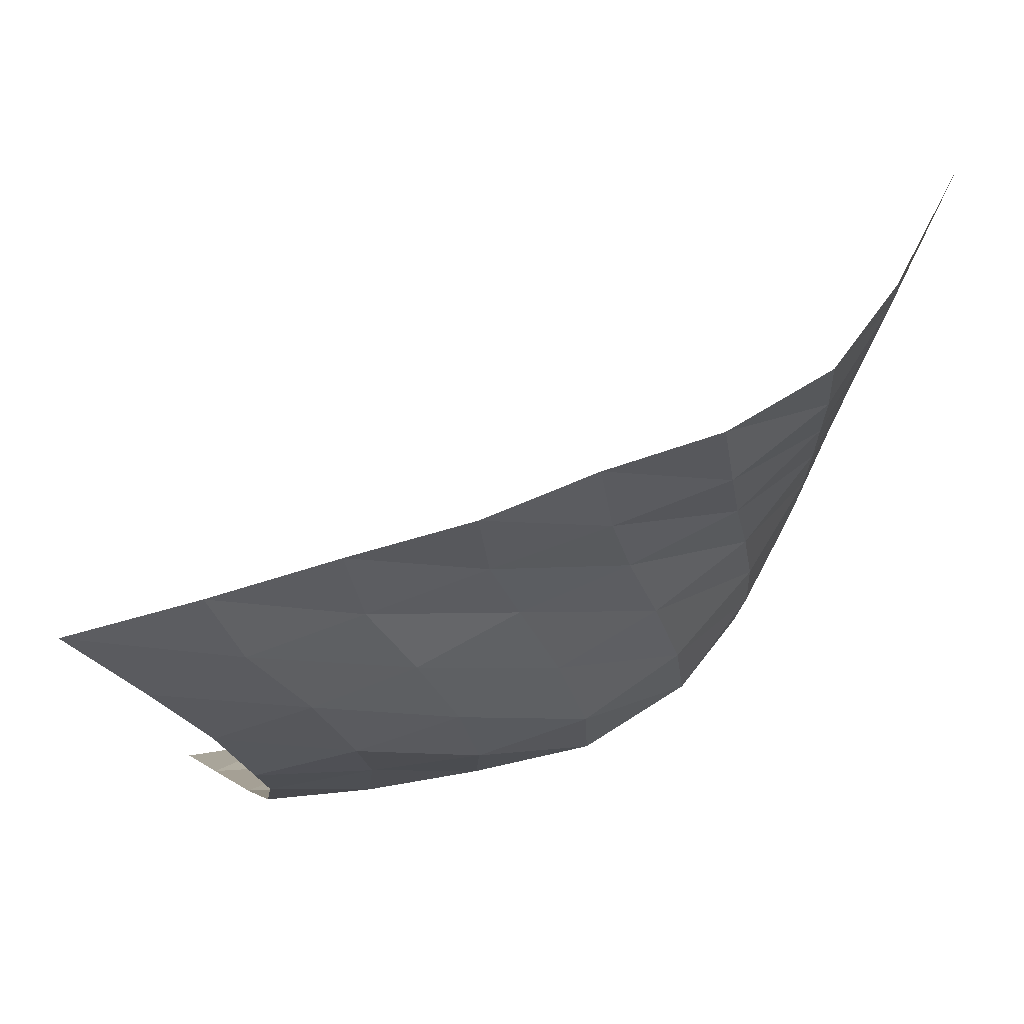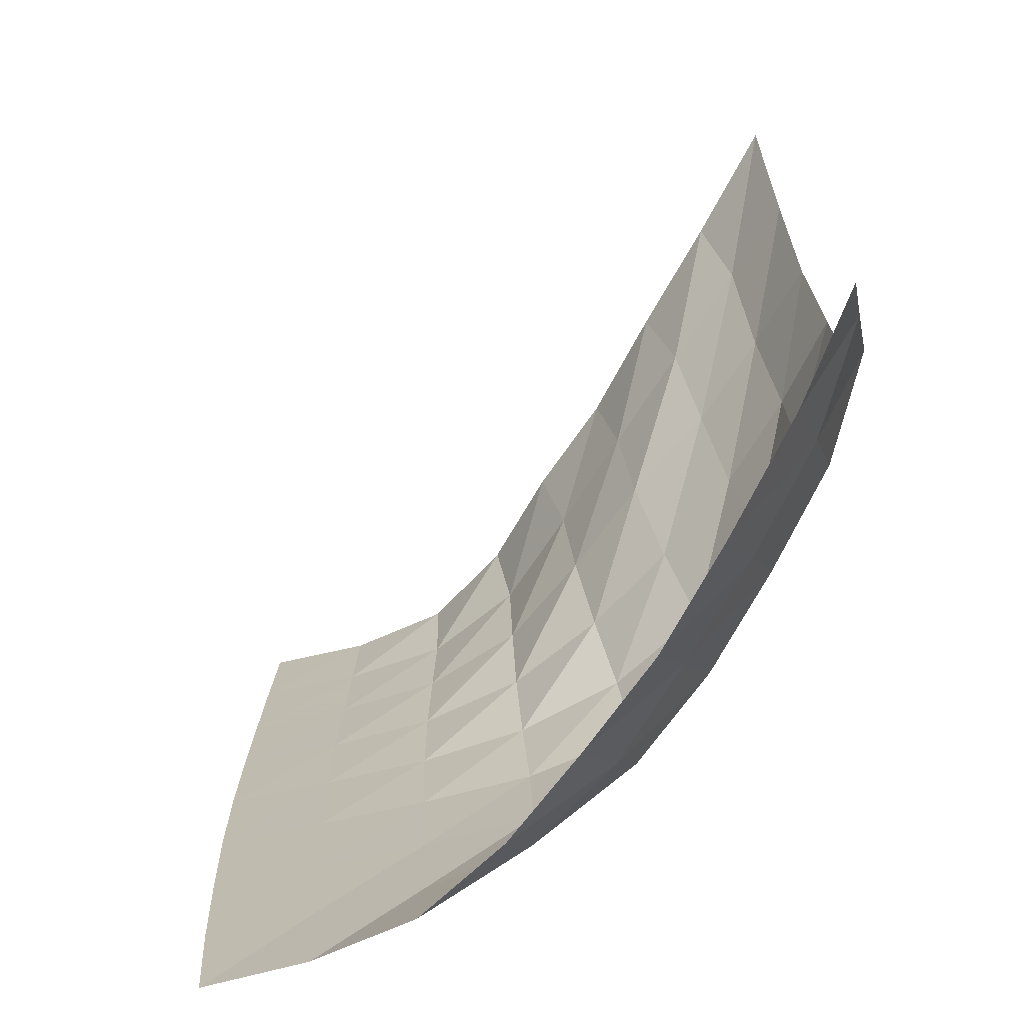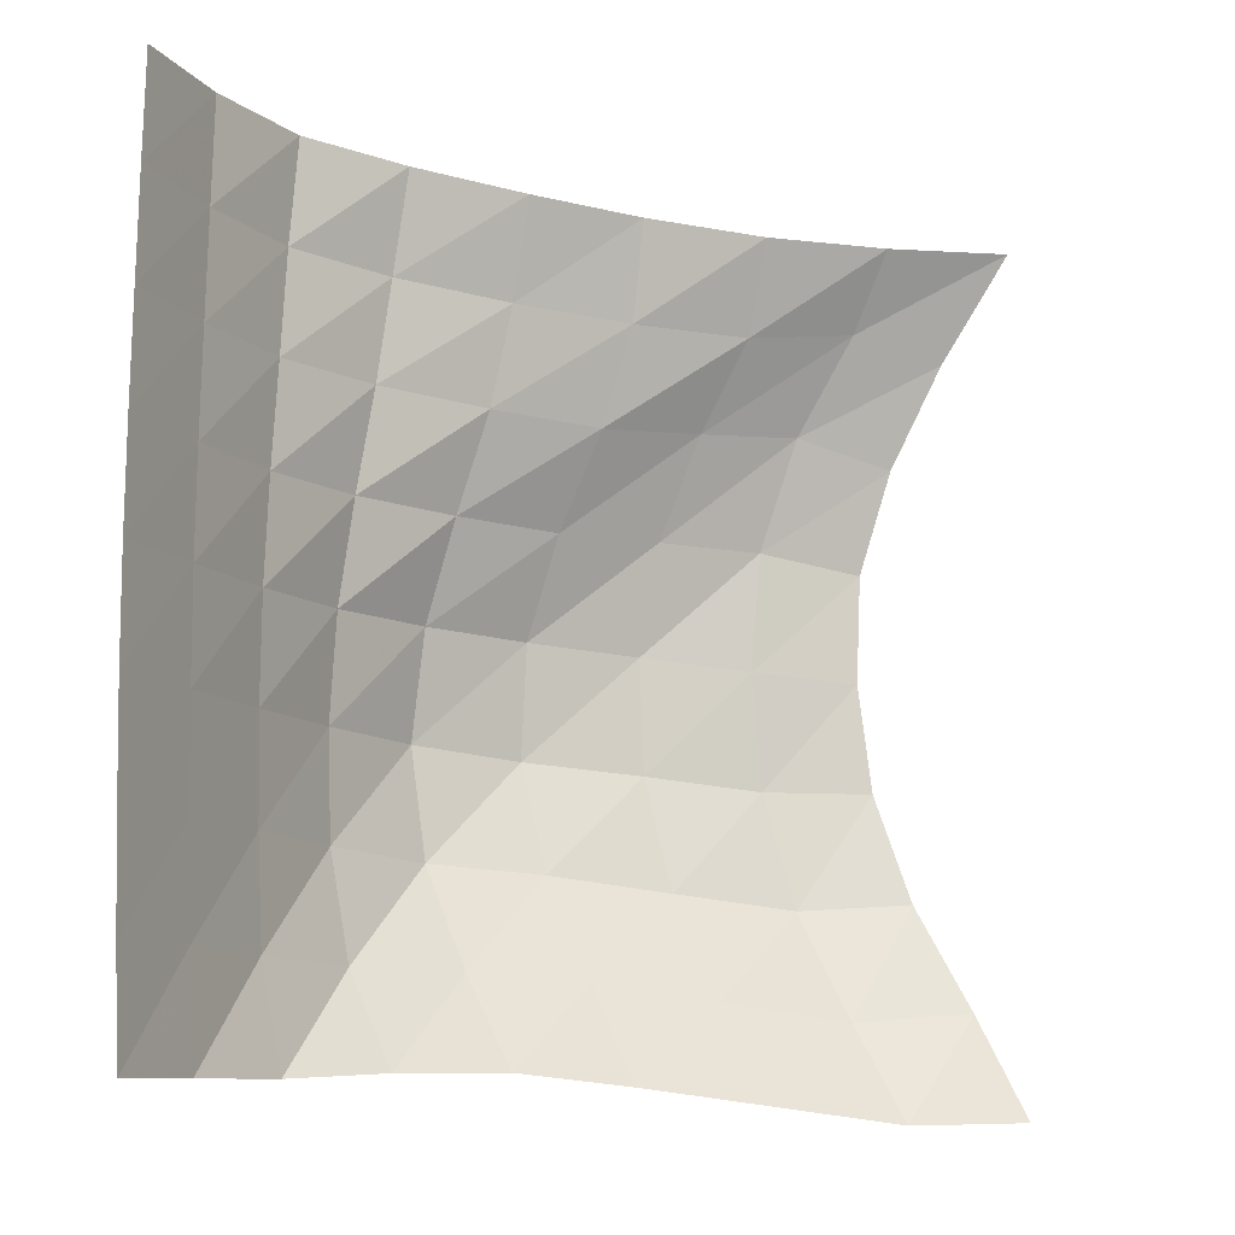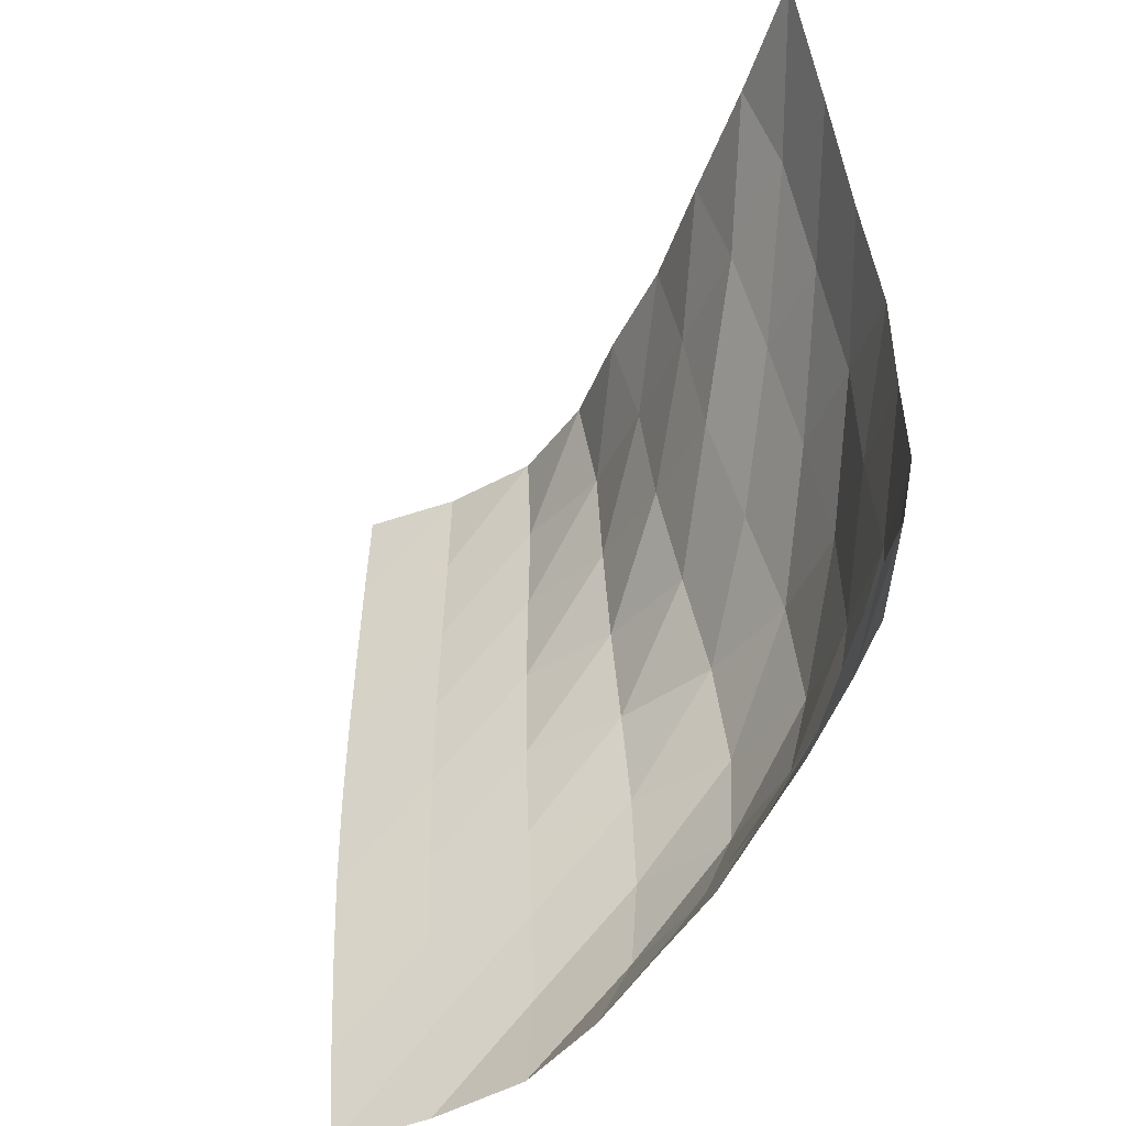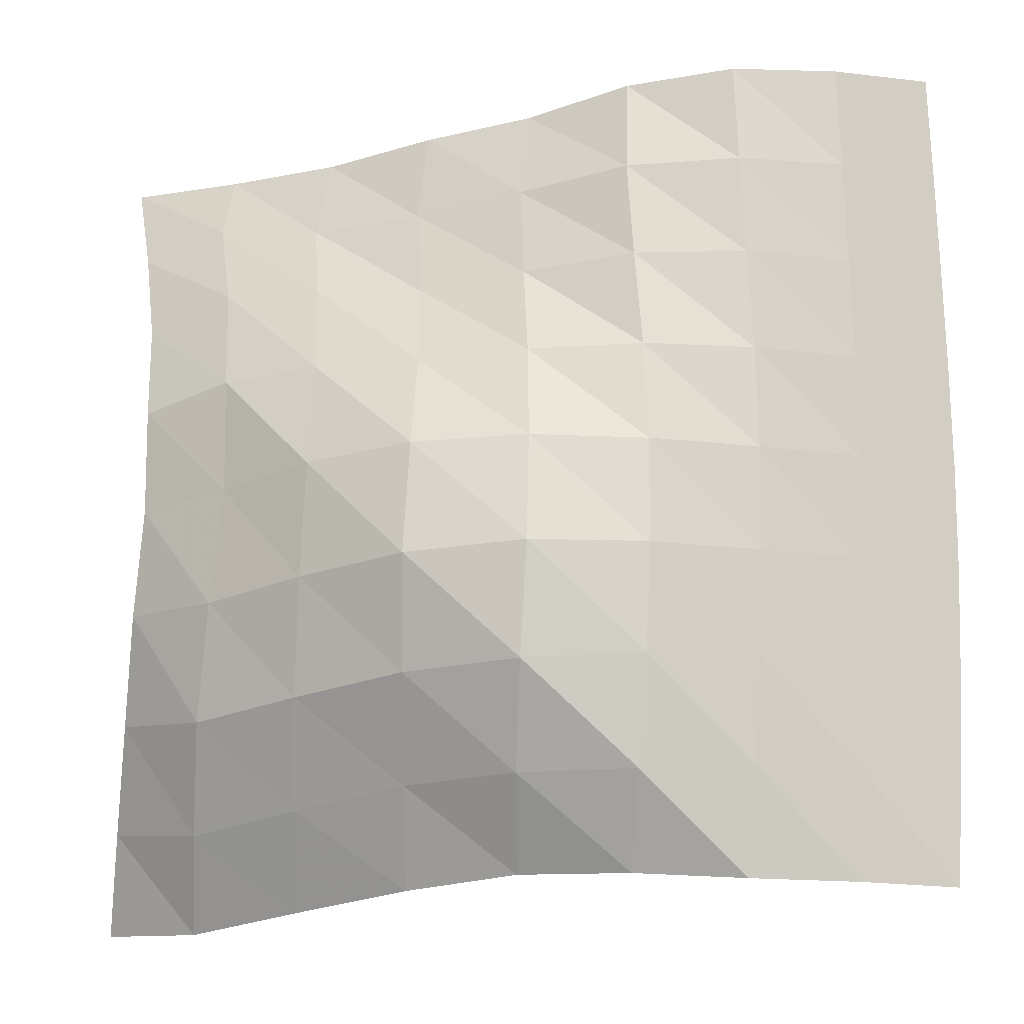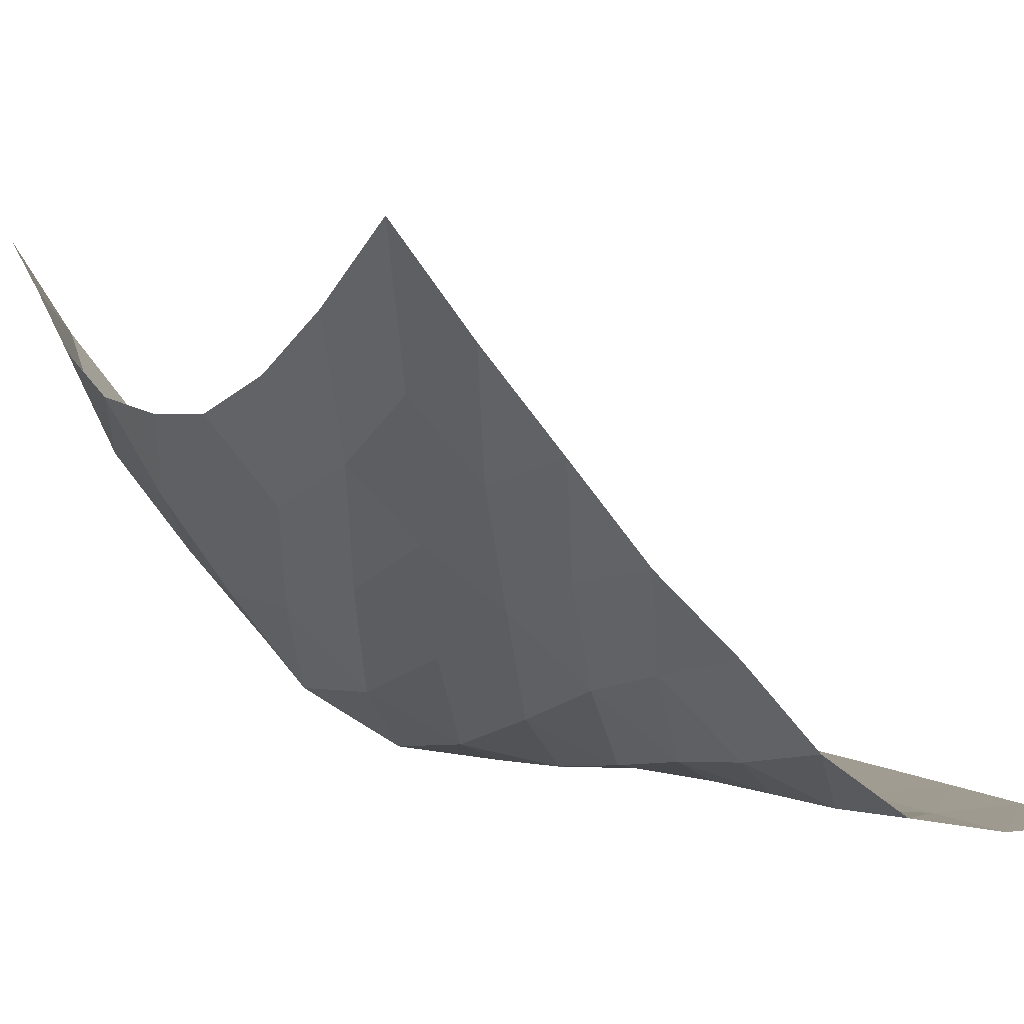
<metadata>
{"format":"obj","ext":"obj","renderer":"f3d","projection":"perspective","resolution":1024,"background":"white","views":[{"elev":77.1,"azim":-65.0,"up":"+Z"},{"elev":-72.5,"azim":-167.8,"up":"+Z"},{"elev":-10.6,"azim":112.2,"up":"+Z"},{"elev":-43.8,"azim":-156.8,"up":"+Z"},{"elev":-14.2,"azim":-21.4,"up":"+Z"},{"elev":4.7,"azim":-30.7,"up":"+Y"}]}
</metadata>
<code>
v -1 0 -1
v -1.021 -0.1284 -0.7582
v -1.043 -0.2728 -0.5074
v -1.054 -0.3675 -0.2476
v -1.041 -0.3968 0.01153
v -1.042 -0.3865 0.269
v -1.021 -0.3005 0.5107
v -1.01 -0.1691 0.7511
v -1 0 1
v -0.8427 -0.2344 -1.006
v -0.8843 -0.3732 -0.7791
v -0.9206 -0.5129 -0.524
v -0.9207 -0.5932 -0.2473
v -0.8952 -0.6065 0.03076
v -0.8924 -0.5827 0.3107
v -0.868 -0.48 0.572
v -0.852 -0.3338 0.8002
v -0.7979 -0.2311 0.9811
v -0.653 -0.4877 -0.9652
v -0.7043 -0.6186 -0.7387
v -0.7484 -0.7489 -0.4898
v -0.7643 -0.8244 -0.2177
v -0.7538 -0.8311 0.05729
v -0.719 -0.7675 0.3169
v -0.6852 -0.6514 0.5547
v -0.6528 -0.5211 0.7601
v -0.5951 -0.4549 0.9744
v -0.4607 -0.7265 -0.9264
v -0.5103 -0.8474 -0.6967
v -0.5619 -0.9787 -0.4562
v -0.5895 -1.055 -0.1946
v -0.5647 -1.031 0.07494
v -0.5132 -0.9299 0.3107
v -0.4688 -0.8065 0.5321
v -0.4479 -0.7236 0.7598
v -0.4053 -0.6797 0.9903
v -0.2576 -0.921 -0.8986
v -0.3137 -1.058 -0.6833
v -0.3492 -1.175 -0.4418
v -0.348 -1.213 -0.1776
v -0.3256 -1.171 0.08128
v -0.2927 -1.082 0.3178
v -0.2657 -0.9893 0.5461
v -0.2495 -0.9281 0.7764
v -0.2036 -0.8699 1.006
v -0.04789 -1.097 -0.9026
v -0.08305 -1.219 -0.6811
v -0.08039 -1.267 -0.4261
v -0.07058 -1.271 -0.1713
v -0.05789 -1.248 0.07975
v -0.05071 -1.207 0.3235
v -0.05012 -1.161 0.5638
v -0.05042 -1.125 0.8014
v -0.0227 -1.074 1.037
v 0.1808 -1.227 -0.9177
v 0.1848 -1.278 -0.6715
v 0.1945 -1.285 -0.4201
v 0.2061 -1.284 -0.1703
v 0.212 -1.278 0.07913
v 0.2102 -1.268 0.3248
v 0.2021 -1.257 0.5694
v 0.1936 -1.247 0.811
v 0.1938 -1.225 1.054
v 0.4372 -1.278 -0.9218
v 0.4505 -1.286 -0.6712
v 0.4636 -1.287 -0.4206
v 0.4726 -1.287 -0.1705
v 0.4761 -1.286 0.07961
v 0.473 -1.285 0.3274
v 0.4652 -1.284 0.5746
v 0.4566 -1.282 0.8202
v 0.4489 -1.28 1.067
v 0.6925 -1.286 -0.9271
v 0.7108 -1.287 -0.6764
v 0.7228 -1.287 -0.4243
v 0.7312 -1.287 -0.1718
v 0.7331 -1.287 0.08014
v 0.7288 -1.287 0.3308
v 0.7215 -1.287 0.5805
v 0.713 -1.287 0.8294
v 0.7027 -1.287 1.078
f 1 10 2
f 2 10 11
f 2 11 3
f 3 11 12
f 3 12 4
f 4 12 13
f 4 13 5
f 5 13 14
f 5 14 6
f 6 14 15
f 6 15 7
f 7 15 16
f 7 16 8
f 8 16 17
f 8 17 9
f 9 17 18
f 10 19 11
f 11 19 20
f 11 20 12
f 12 20 21
f 12 21 13
f 13 21 22
f 13 22 14
f 14 22 23
f 14 23 15
f 15 23 24
f 15 24 16
f 16 24 25
f 16 25 17
f 17 25 26
f 17 26 18
f 18 26 27
f 19 28 20
f 20 28 29
f 20 29 21
f 21 29 30
f 21 30 22
f 22 30 31
f 22 31 23
f 23 31 32
f 23 32 24
f 24 32 33
f 24 33 25
f 25 33 34
f 25 34 26
f 26 34 35
f 26 35 27
f 27 35 36
f 28 37 29
f 29 37 38
f 29 38 30
f 30 38 39
f 30 39 31
f 31 39 40
f 31 40 32
f 32 40 41
f 32 41 33
f 33 41 42
f 33 42 34
f 34 42 43
f 34 43 35
f 35 43 44
f 35 44 36
f 36 44 45
f 37 46 38
f 38 46 47
f 38 47 39
f 39 47 48
f 39 48 40
f 40 48 49
f 40 49 41
f 41 49 50
f 41 50 42
f 42 50 51
f 42 51 43
f 43 51 52
f 43 52 44
f 44 52 53
f 44 53 45
f 45 53 54
f 46 55 47
f 47 55 56
f 47 56 48
f 48 56 57
f 48 57 49
f 49 57 58
f 49 58 50
f 50 58 59
f 50 59 51
f 51 59 60
f 51 60 52
f 52 60 61
f 52 61 53
f 53 61 62
f 53 62 54
f 54 62 63
f 55 64 56
f 56 64 65
f 56 65 57
f 57 65 66
f 57 66 58
f 58 66 67
f 58 67 59
f 59 67 68
f 59 68 60
f 60 68 69
f 60 69 61
f 61 69 70
f 61 70 62
f 62 70 71
f 62 71 63
f 63 71 72
f 64 73 65
f 65 73 74
f 65 74 66
f 66 74 75
f 66 75 67
f 67 75 76
f 67 76 68
f 68 76 77
f 68 77 69
f 69 77 78
f 69 78 70
f 70 78 79
f 70 79 71
f 71 79 80
f 71 80 72
f 72 80 81

</code>
